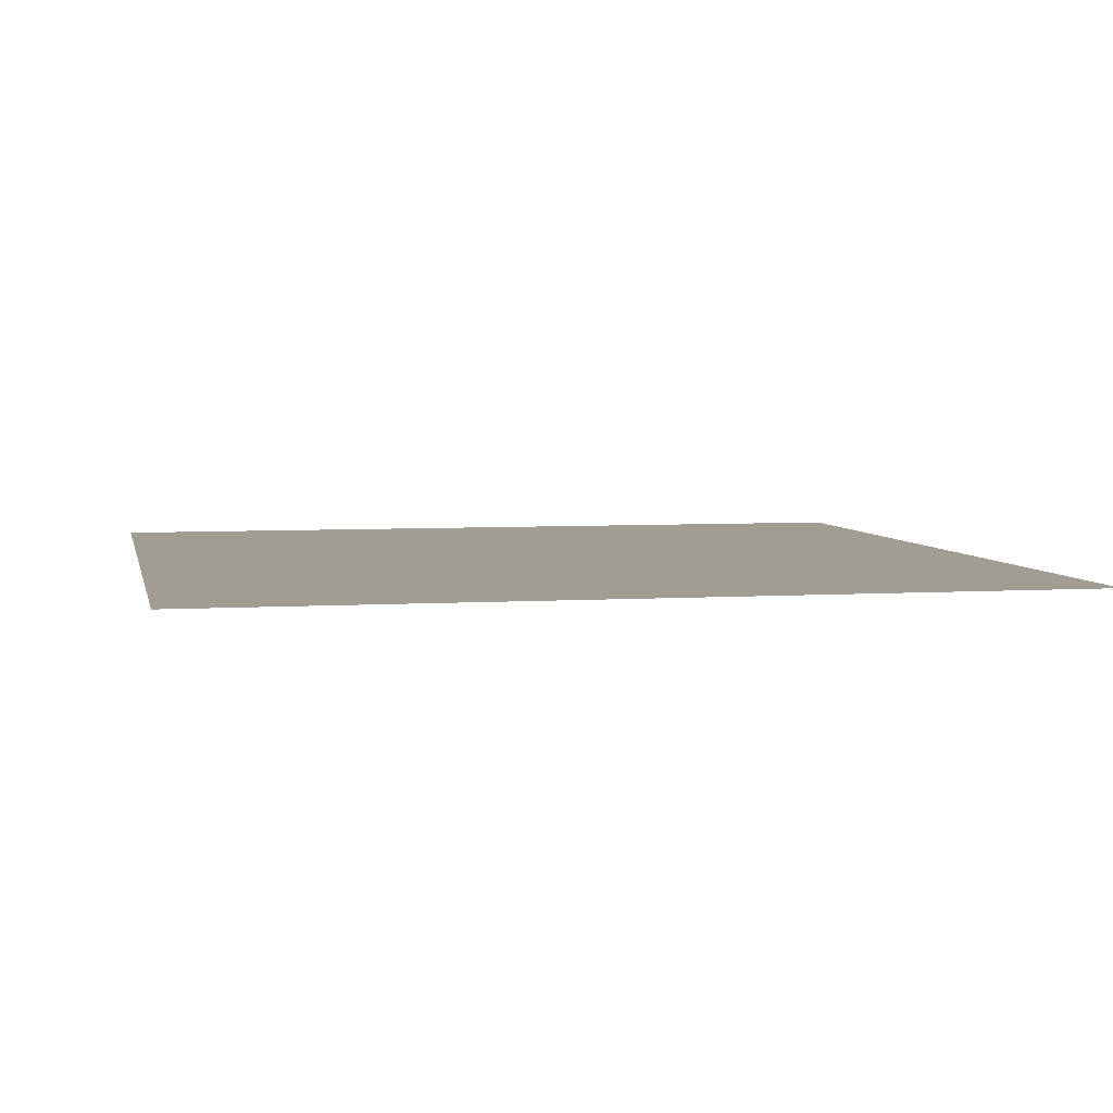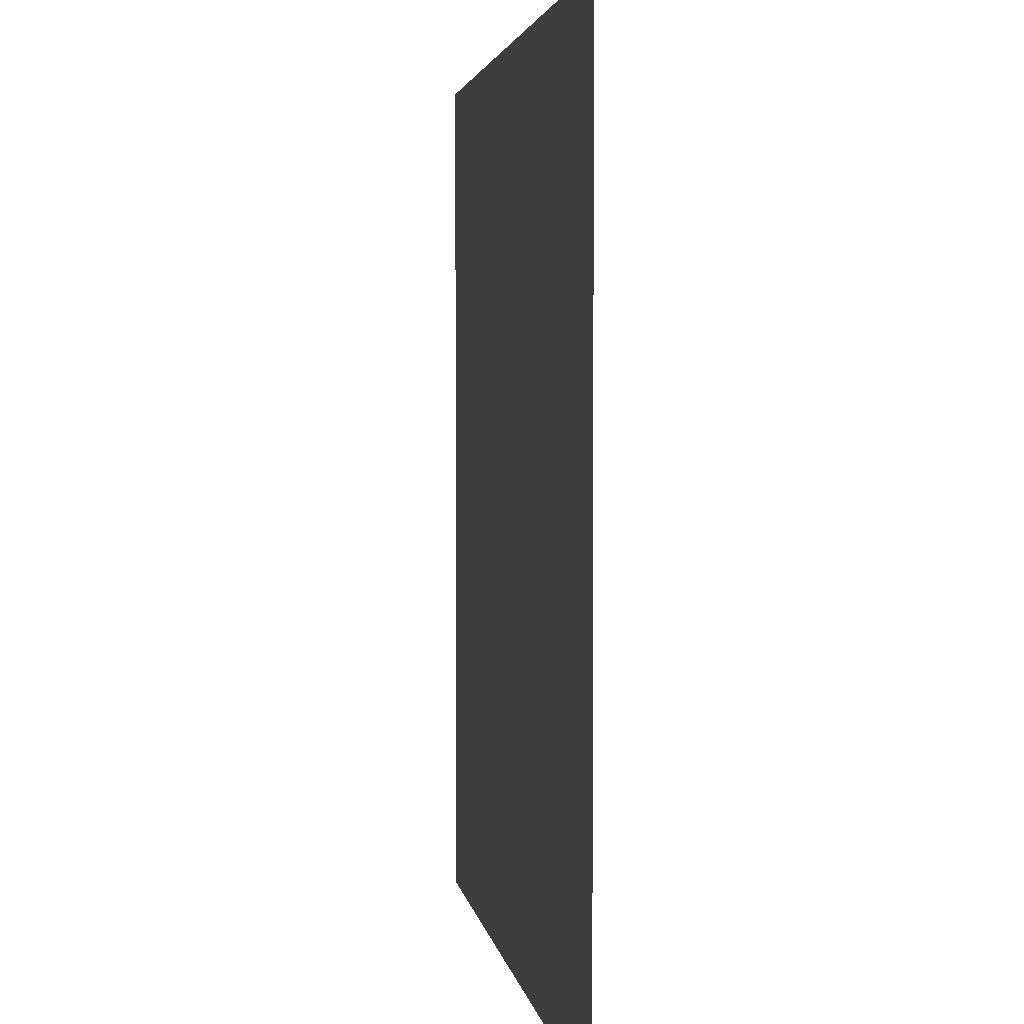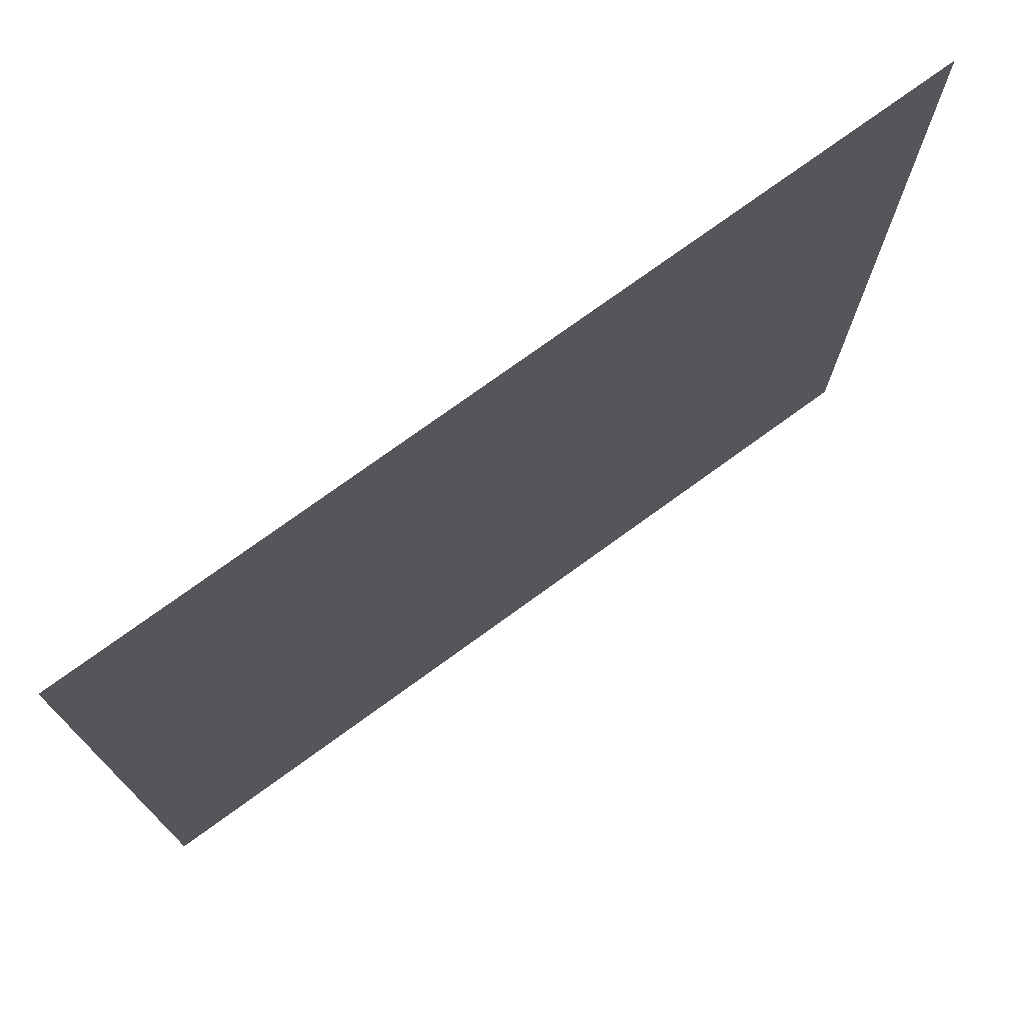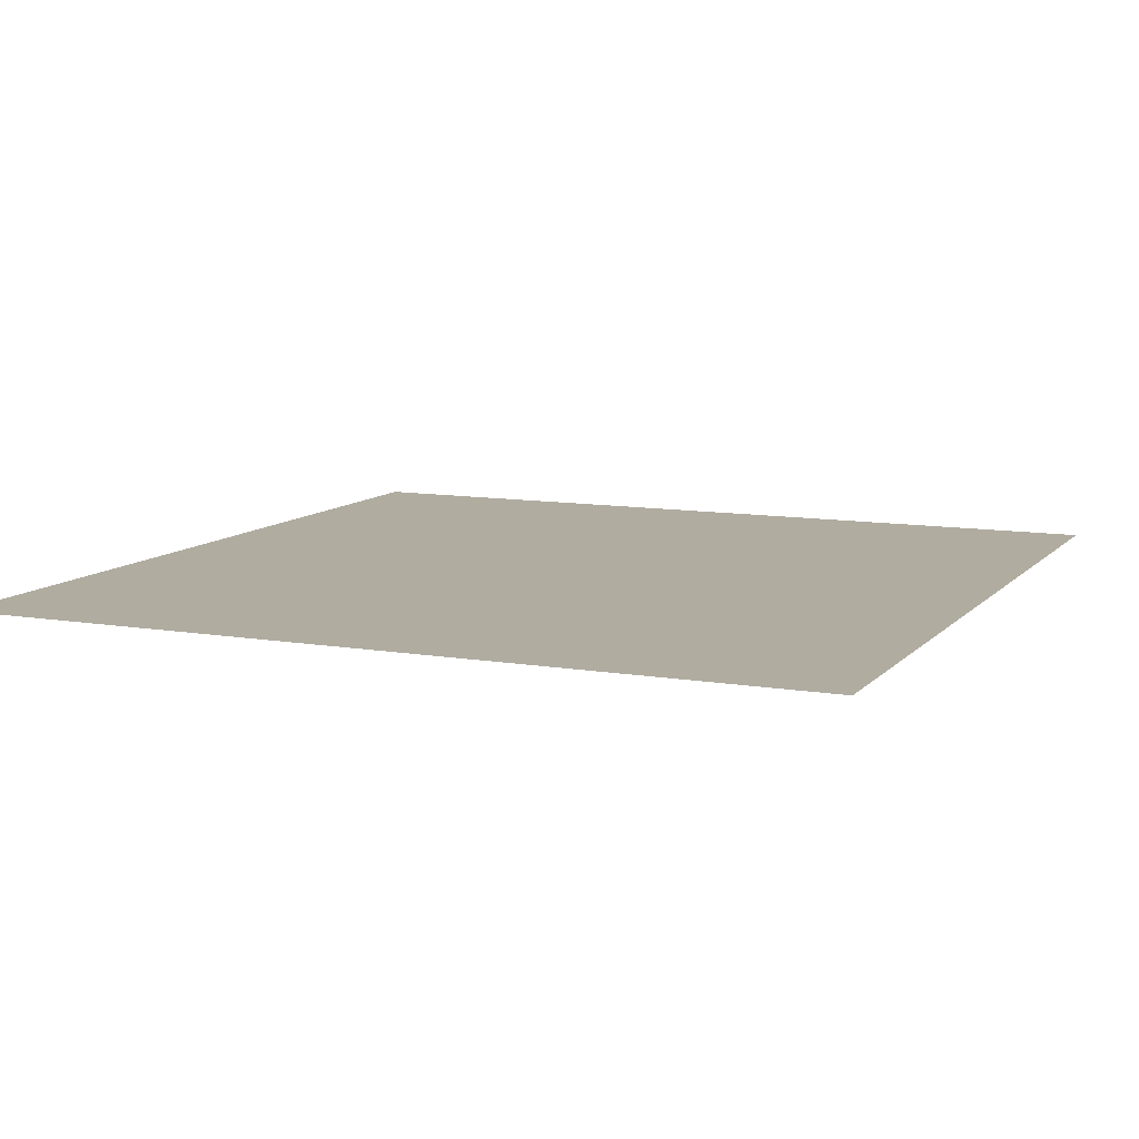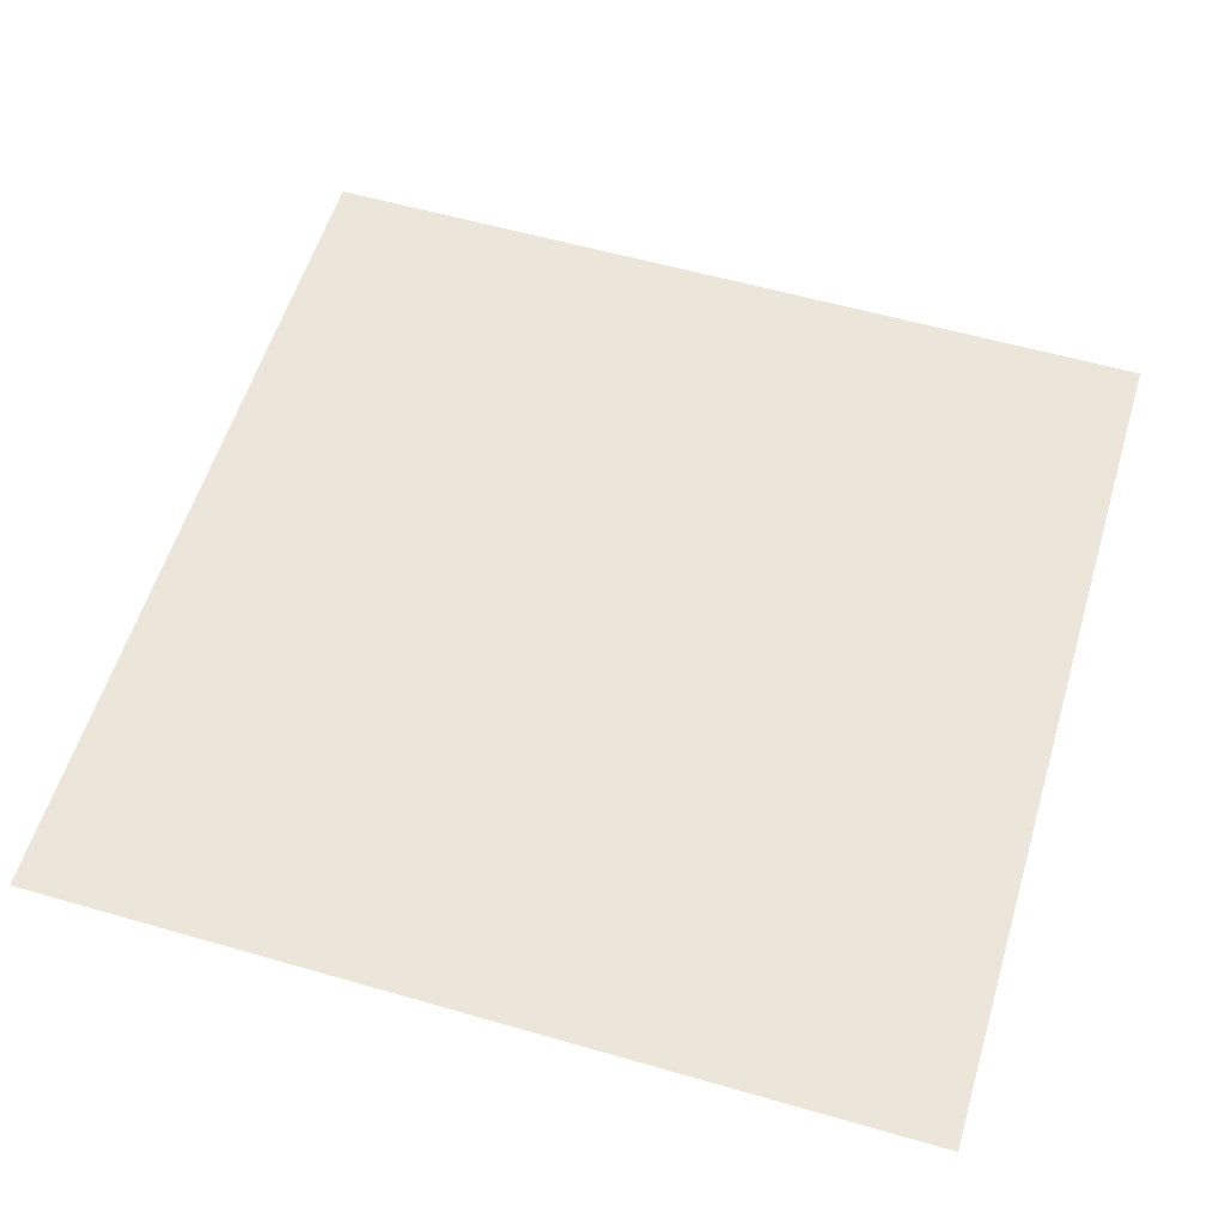
<metadata>
{"format":"obj","ext":"obj","renderer":"f3d","projection":"perspective","resolution":1024,"background":"white","views":[{"elev":4.9,"azim":78.2,"up":"+Z"},{"elev":3.0,"azim":81.8,"up":"+Y"},{"elev":75.1,"azim":-36.0,"up":"+Y"},{"elev":10.0,"azim":23.7,"up":"+Z"},{"elev":57.2,"azim":-73.3,"up":"+Z"}]}
</metadata>
<code>
v -896 -3616 0
v -928 -3616 0
v -928 -3584 0
v -896 -3584 0
g mapa1.1_mesh_0023
f 1 2 3 4

</code>
